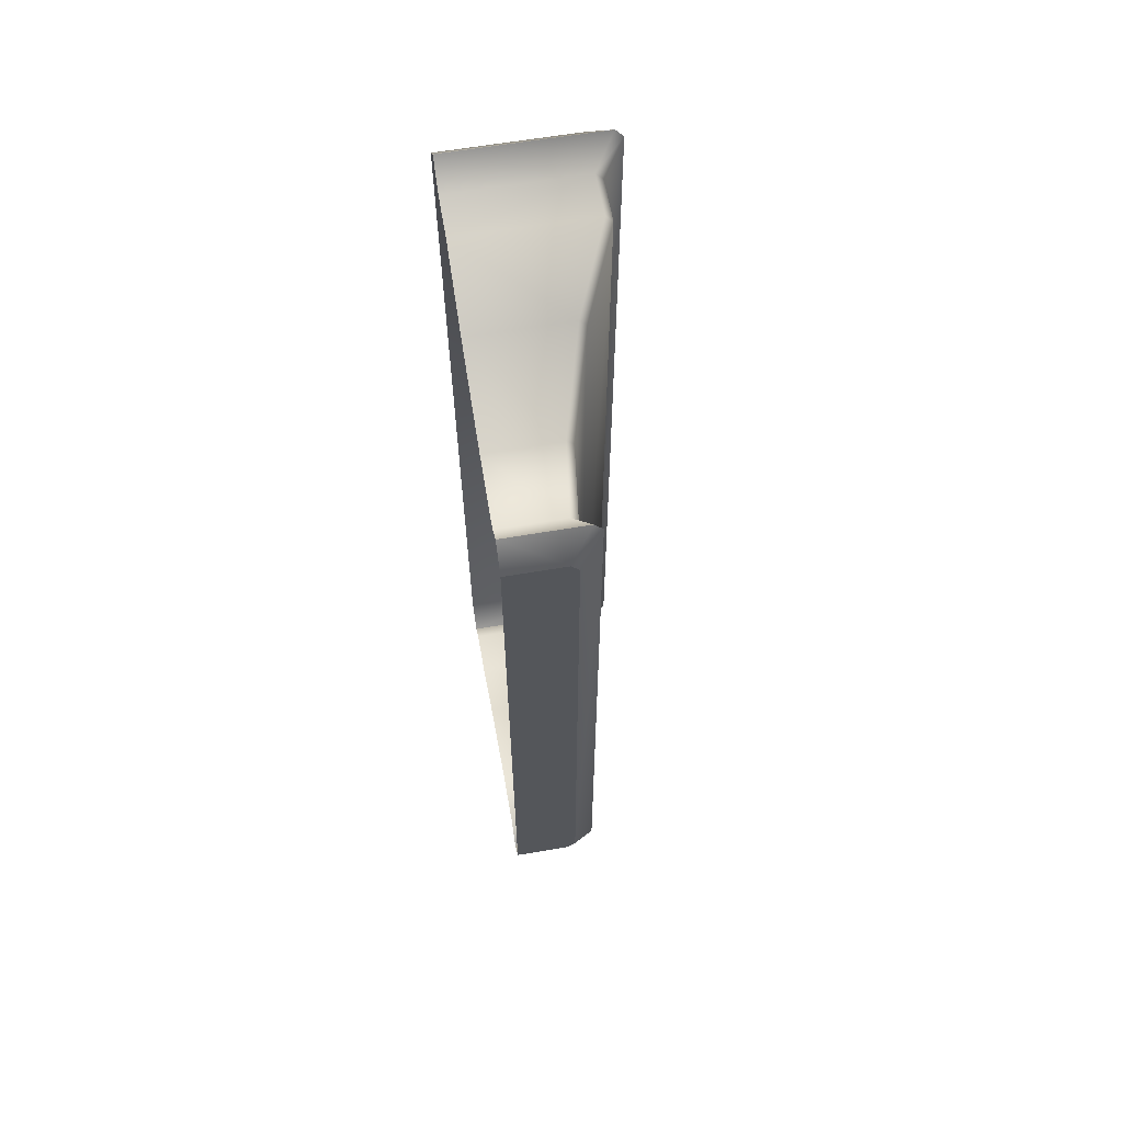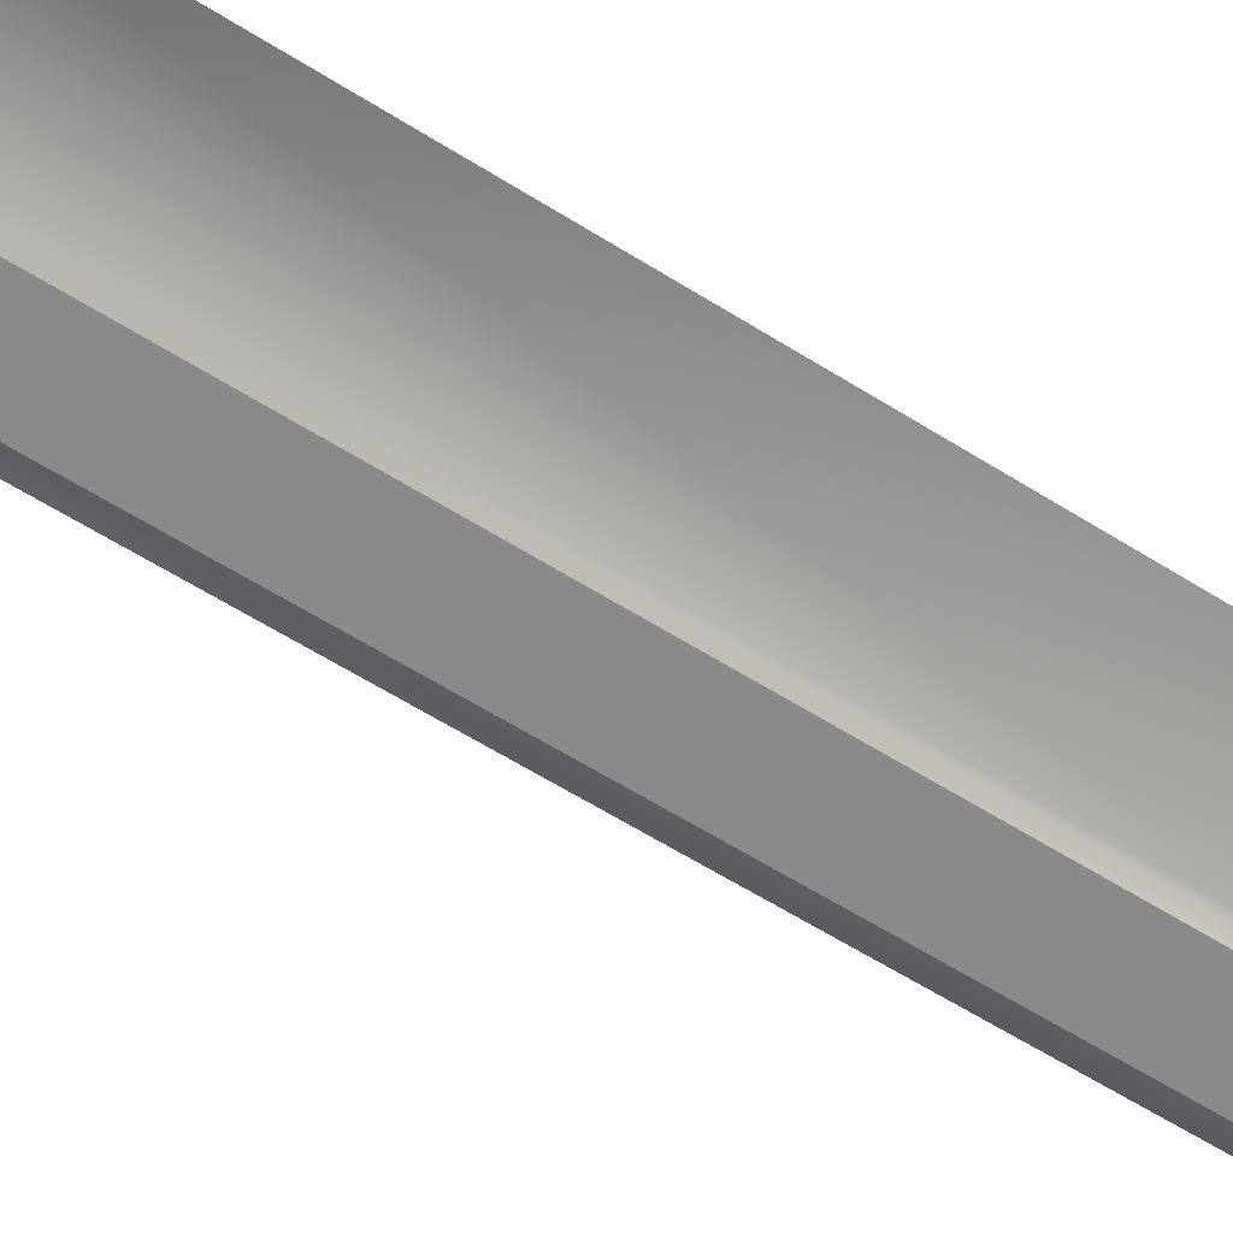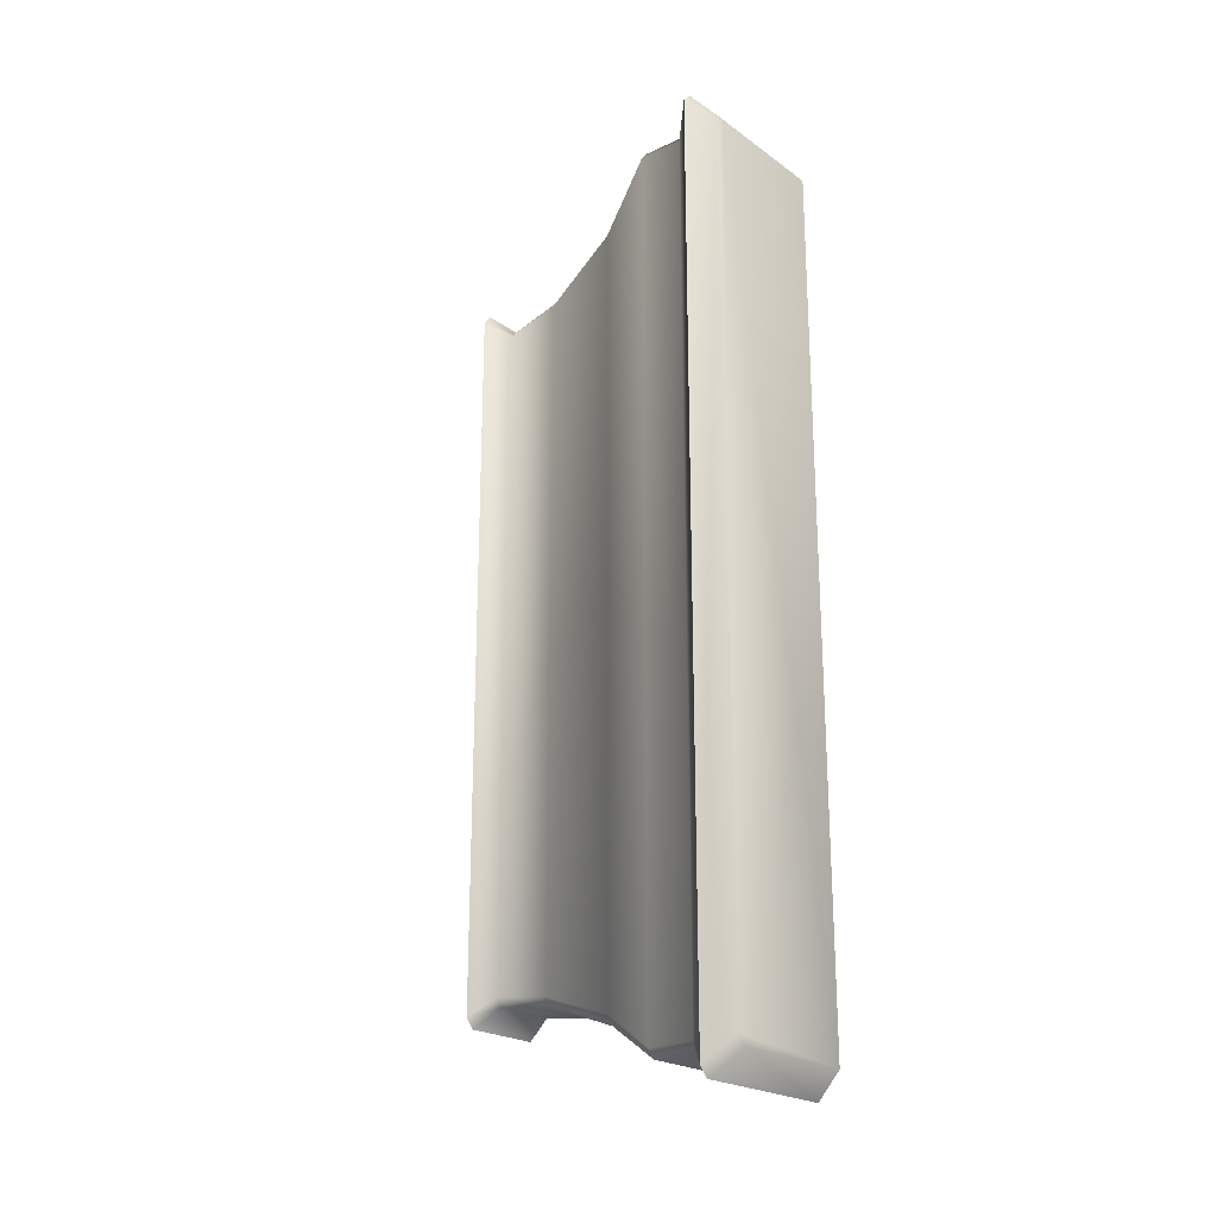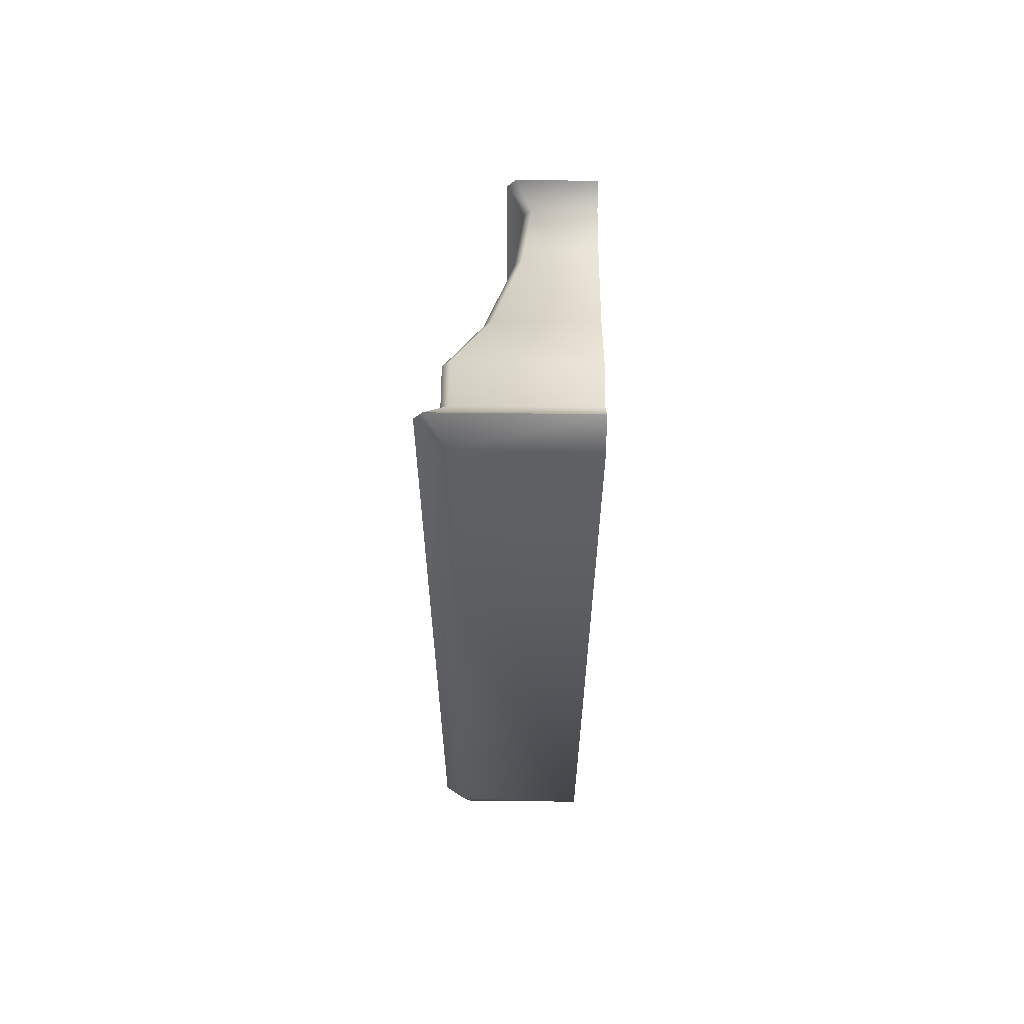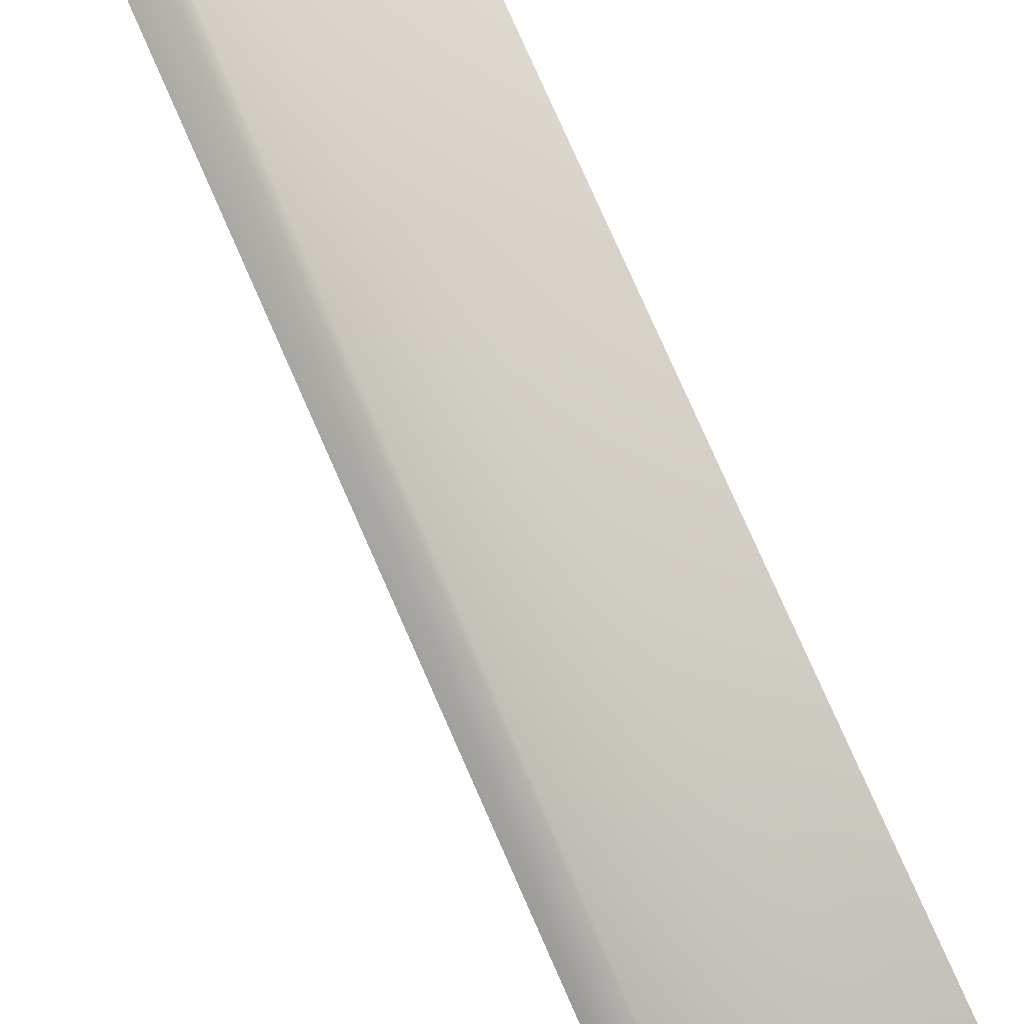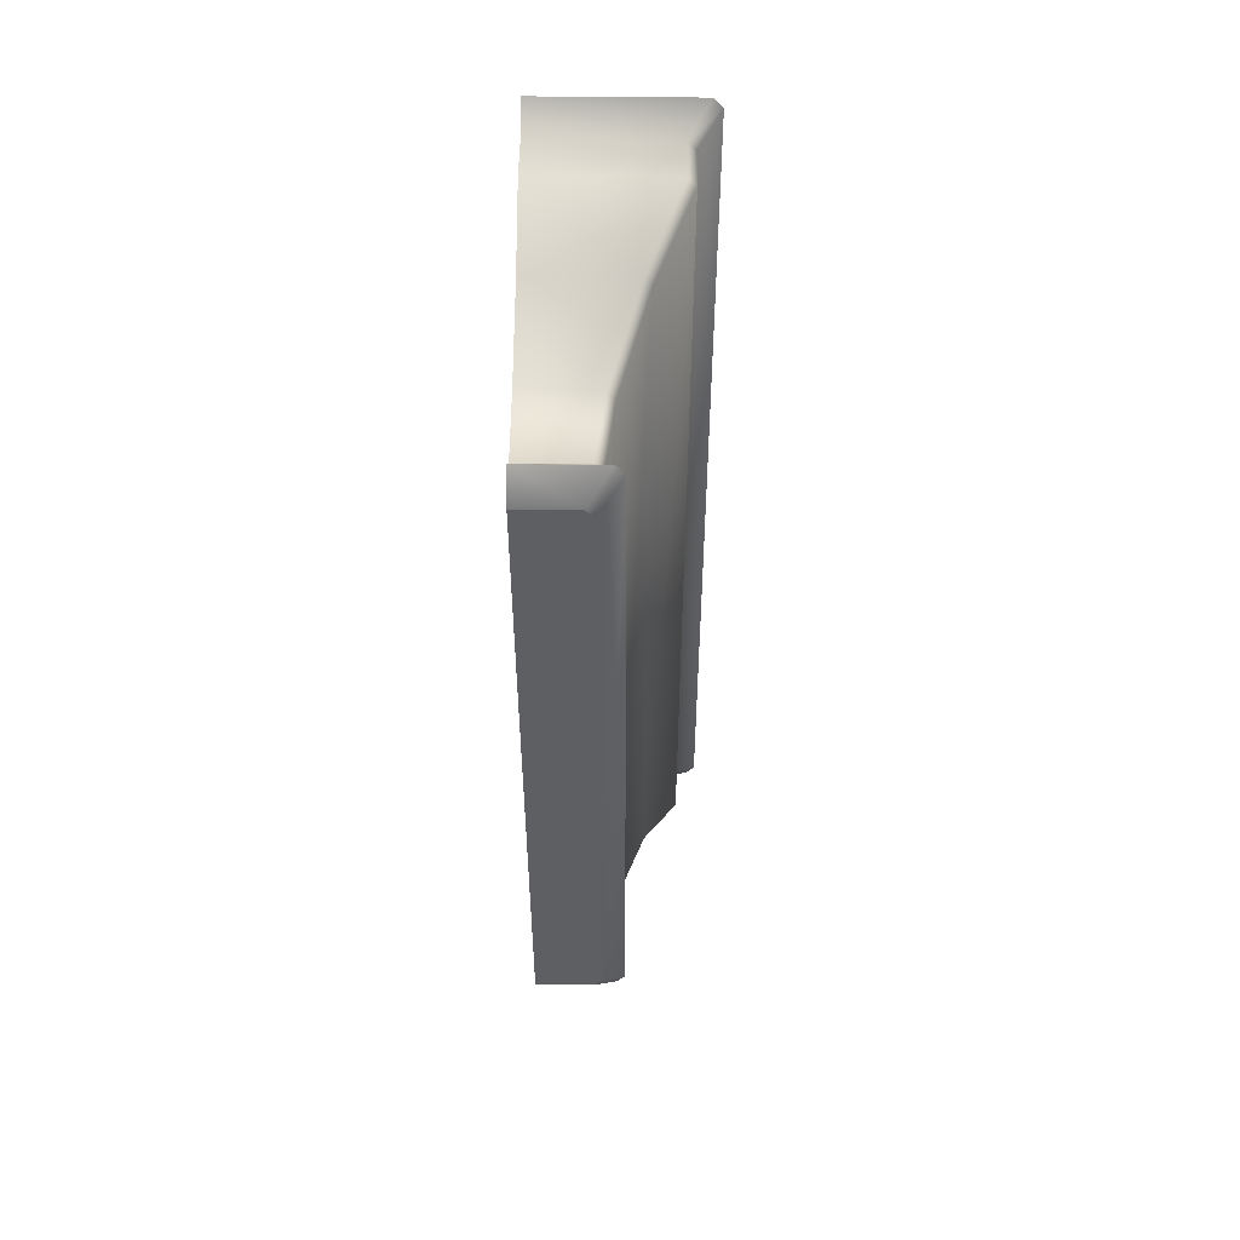
<metadata>
{"format":"obj","ext":"obj","renderer":"f3d","projection":"perspective","resolution":1024,"background":"white","views":[{"elev":62.6,"azim":-9.8,"up":"+Z"},{"elev":-63.6,"azim":-122.1,"up":"+Y"},{"elev":-22.3,"azim":129.5,"up":"+Z"},{"elev":61.2,"azim":-179.3,"up":"+Z"},{"elev":78.2,"azim":156.2,"up":"+Y"},{"elev":50.3,"azim":0.7,"up":"+Z"}]}
</metadata>
<code>
o sponza_92
v -142.5 66.04 -29.9
v -142.5 66.04 -23.26
v -143 66.04 -23.26
v -143 66.04 -29.9
v -142.4 66.04 -29.81
v -142.4 66.04 -23.35
v -142.4 66.42 -29.96
v -143 66.42 -29.96
v -143 67.07 -30.06
v -142.3 67.07 -30.06
v -142.3 66.42 -29.88
v -142.3 67.07 -29.98
v -142.3 67.07 -23.19
v -142.3 66.42 -23.28
v -141.7 69.1 -30.68
v -141.7 69.1 -22.48
v -141.7 68.66 -22.48
v -141.7 68.66 -30.68
v -141.7 69.1 -22.4
v -143 69.1 -22.4
v -143 68.66 -22.4
v -141.7 68.66 -22.4
v -143 66.23 -30.16
v -142.3 66.23 -30.16
v -142.2 66.23 -30.06
v -142.2 66.23 -23.1
v -141.7 69.1 -30.76
v -143 69.1 -30.76
v -143 69.31 -31.01
v -141.6 69.31 -31.01
v -141.5 69.31 -30.91
v -141.5 69.31 -22.25
v -143 69.53 -30.76
v -141.8 69.53 -30.76
v -141.7 69.53 -30.67
v -141.7 69.53 -22.49
v -142.1 67.97 -30.37
v -143 67.97 -30.37
v -143 68.66 -30.76
v -141.7 68.66 -30.76
v -142 67.97 -30.28
v -142 67.97 -22.88
v -142.3 67.07 -23.1
v -142.4 66.42 -23.2
v -142.3 66.23 -23
v -141.6 69.31 -22.15
v -141.8 69.53 -22.4
v -142.1 67.97 -22.79
v -143 69.53 -22.4
v -143 67.07 -23.1
v -143 66.42 -23.2
v -143 66.23 -23
v -143 69.31 -22.15
v -143 67.97 -22.79
v -142.5 66.04 -23.26
v -143 66.04 -23.26
v -142.5 66.04 -29.9
v -143 66.04 -29.9
v -142.4 66.04 -29.81
v -142.4 66.04 -23.35
v -143 66.23 -30.16
v -142.3 66.23 -30.16
v -142.2 66.23 -30.06
v -142.2 66.23 -23.1
v -143 69.31 -31.01
v -141.6 69.31 -31.01
v -141.5 69.31 -30.91
v -141.5 69.31 -22.25
v -142.3 66.23 -23
v -141.6 69.31 -22.15
v -143 66.23 -23
v -143 69.31 -22.15
f 57 55 56
f 57 56 58
f 55 57 59
f 55 59 60
f 7 8 9
f 7 9 10
f 11 12 13
f 11 13 14
f 15 16 17
f 15 17 18
f 19 20 21
f 19 21 22
f 1 4 61
f 1 61 62
f 5 63 64
f 5 64 6
f 7 24 23
f 7 23 8
f 25 11 14
f 25 14 26
f 27 28 65
f 27 65 66
f 15 67 68
f 15 68 16
f 29 33 34
f 29 34 30
f 31 35 36
f 31 36 32
f 37 38 39
f 37 39 40
f 41 18 17
f 41 17 42
f 10 9 38
f 10 38 37
f 12 41 42
f 12 42 13
f 7 10 12
f 7 12 11
f 13 43 44
f 13 44 14
f 27 15 18
f 27 18 40
f 16 19 22
f 16 22 17
f 7 11 25
f 7 25 24
f 44 69 26
f 44 26 14
f 63 5 1
f 63 1 62
f 2 6 64
f 2 64 45
f 27 66 67
f 27 67 15
f 68 70 19
f 68 19 16
f 34 35 31
f 34 31 30
f 32 36 47
f 32 47 46
f 37 40 18
f 37 18 41
f 17 22 48
f 17 48 42
f 10 37 41
f 10 41 12
f 42 48 43
f 42 43 13
f 47 36 35
f 47 35 33
f 35 34 33
f 49 47 33
f 44 43 50
f 44 50 51
f 27 40 39
f 27 39 28
f 2 45 71
f 2 71 3
f 52 69 44
f 52 44 51
f 19 70 72
f 19 72 20
f 53 46 47
f 53 47 49
f 48 22 21
f 48 21 54
f 43 48 54
f 43 54 50

</code>
